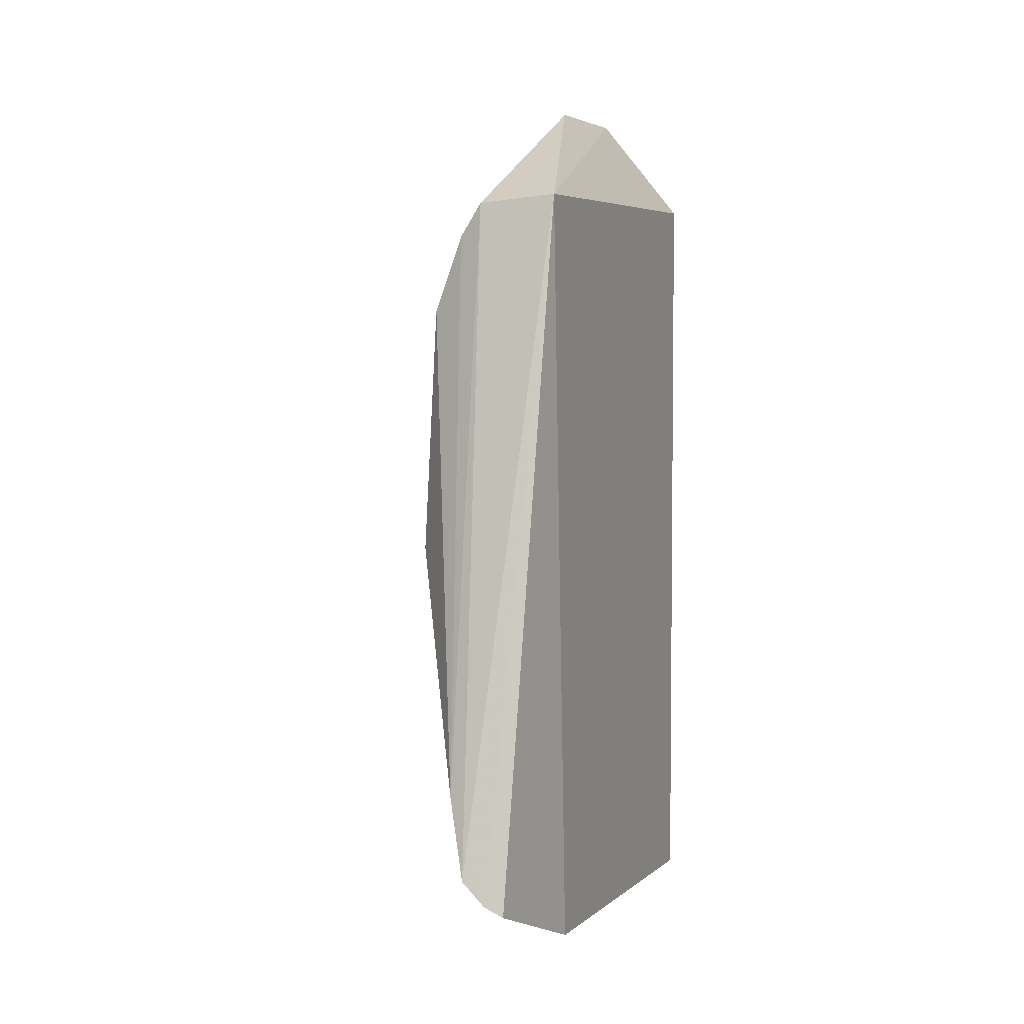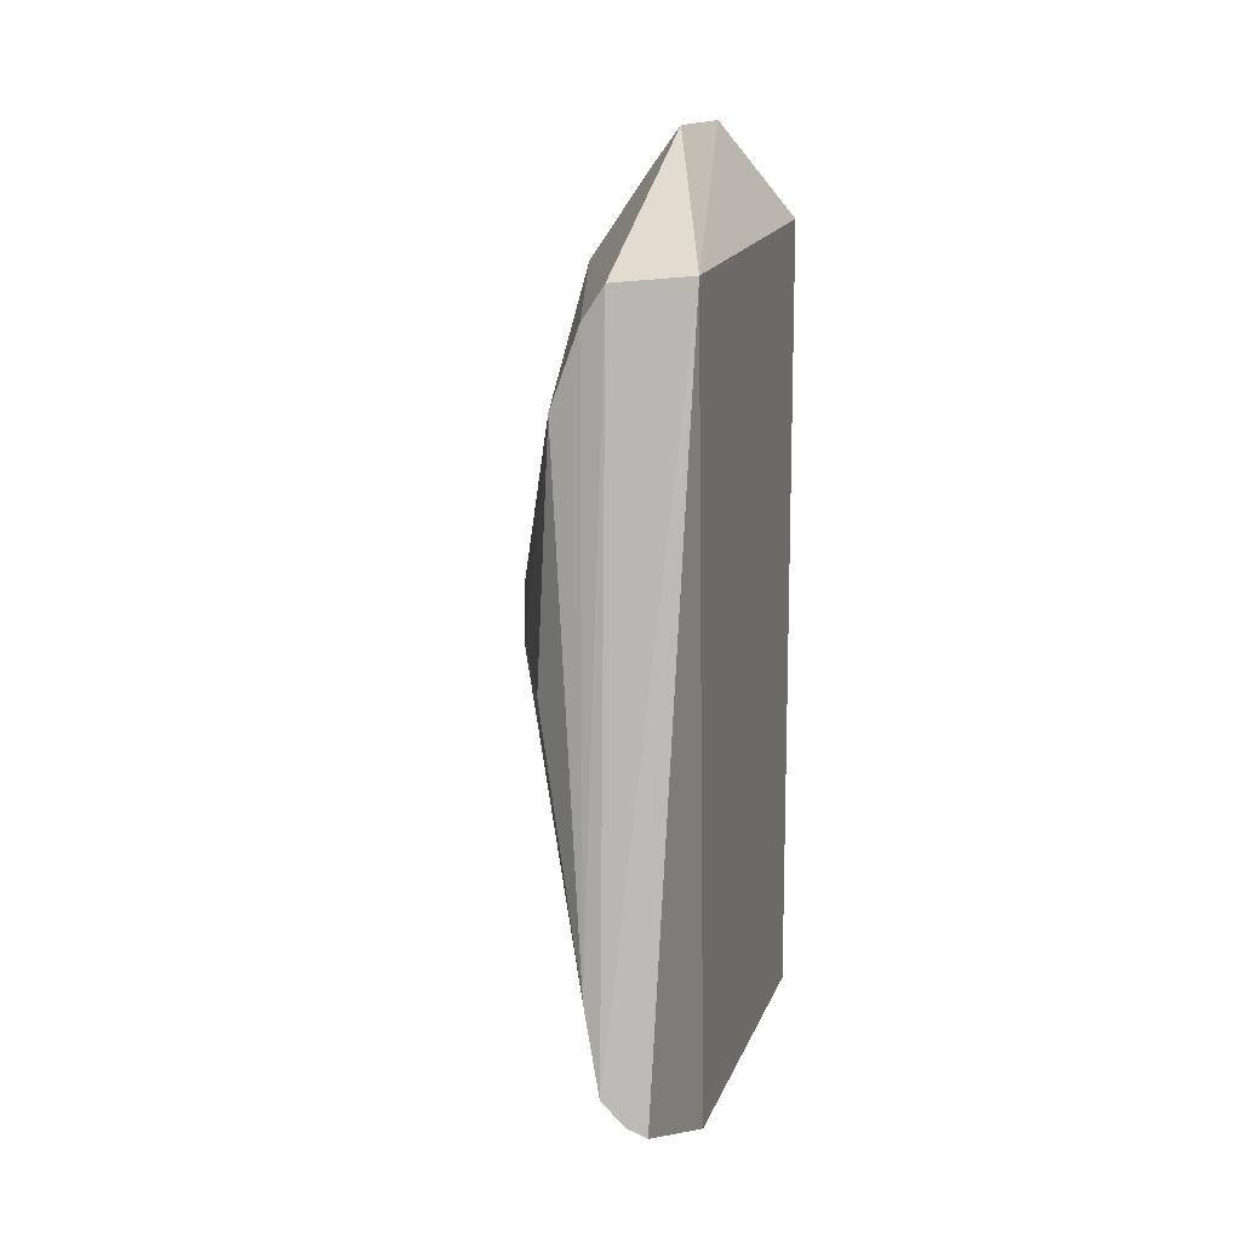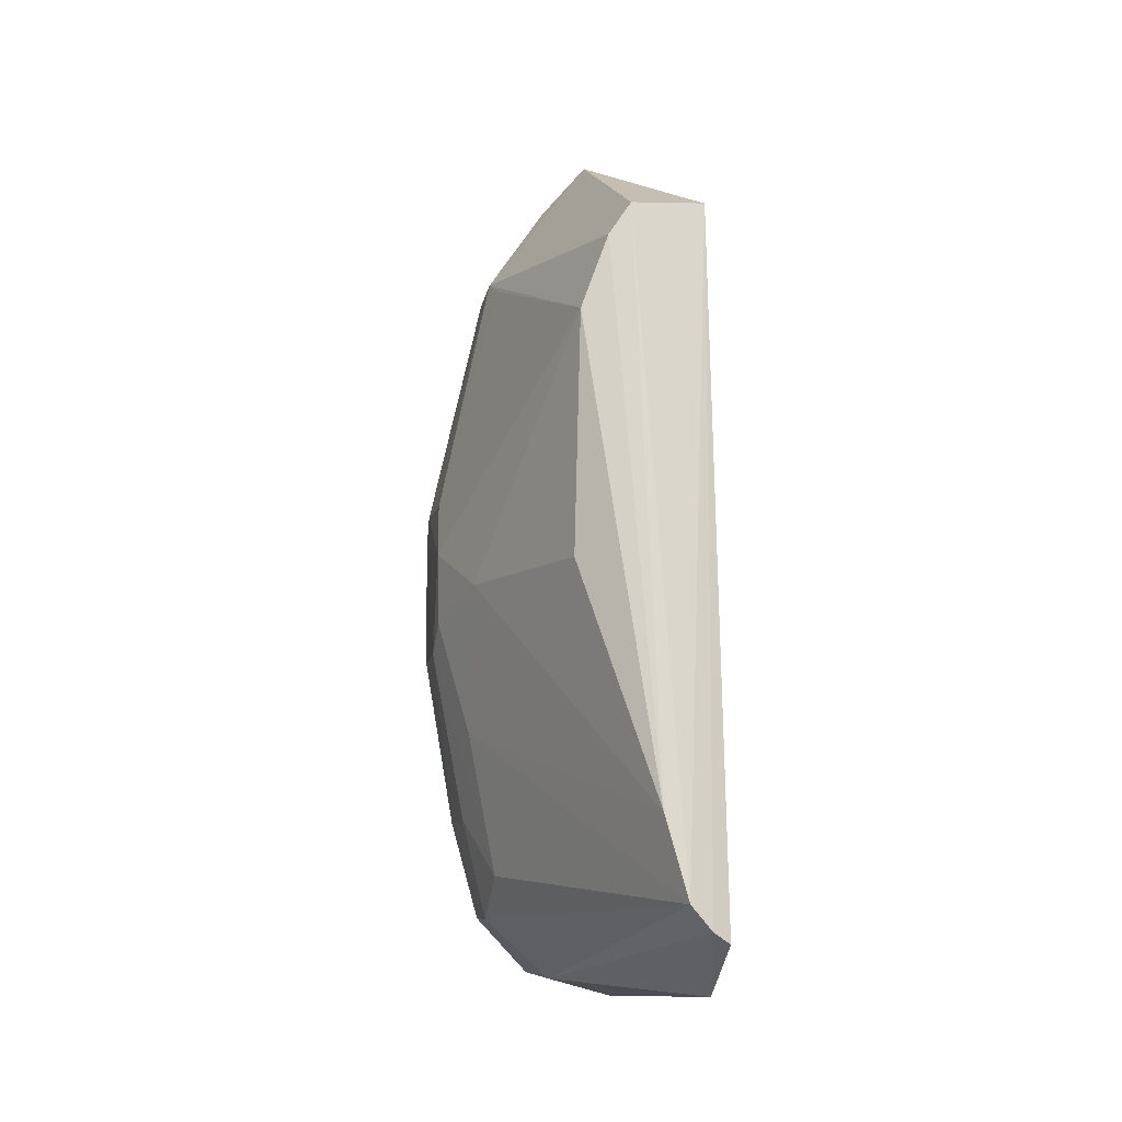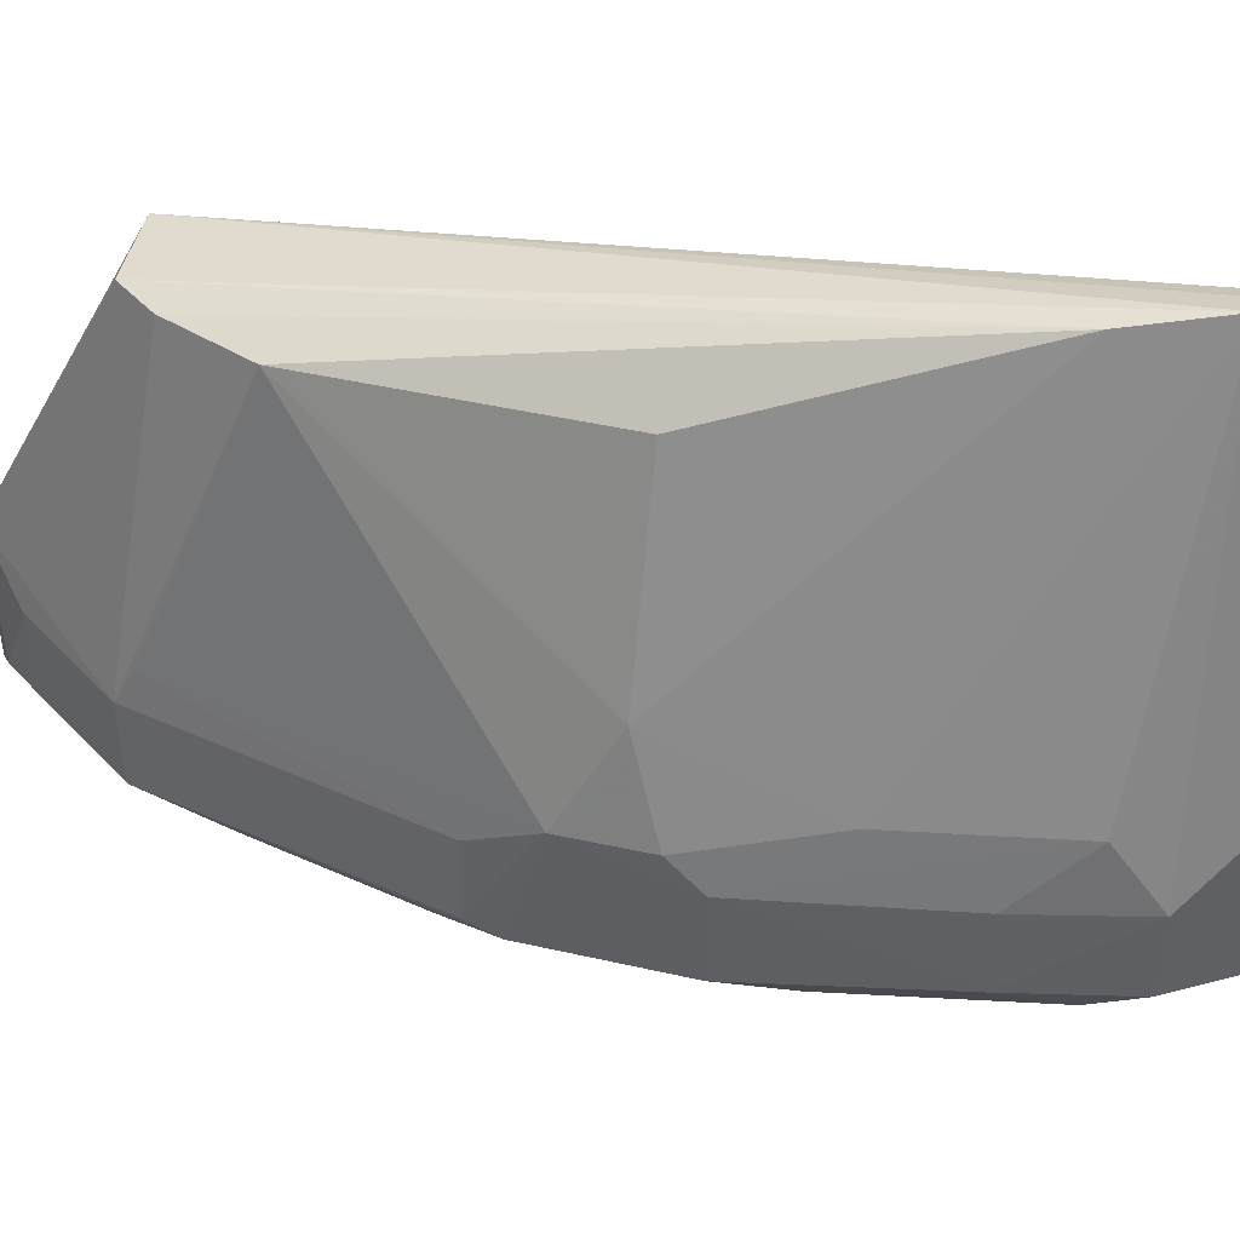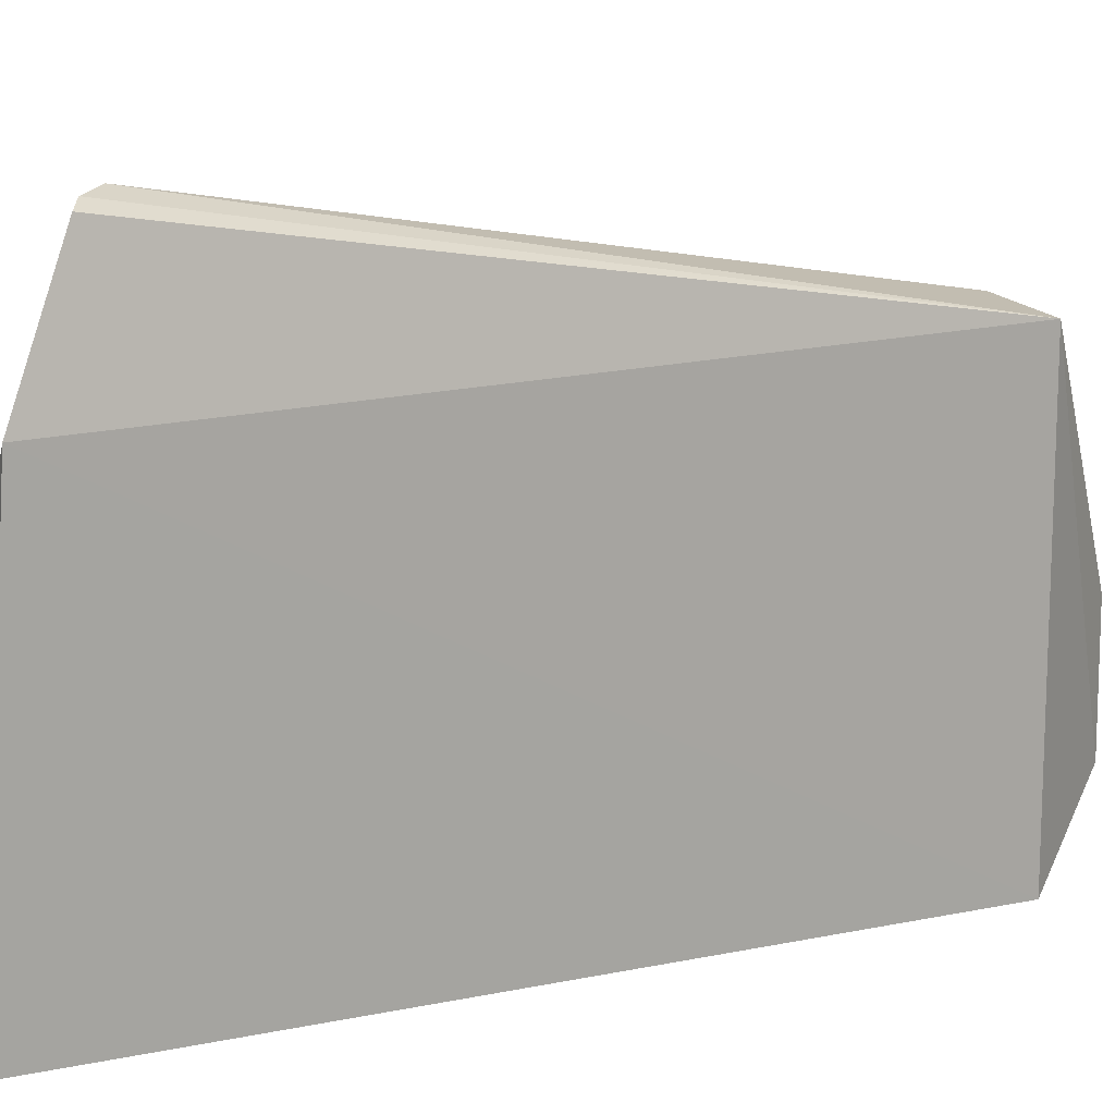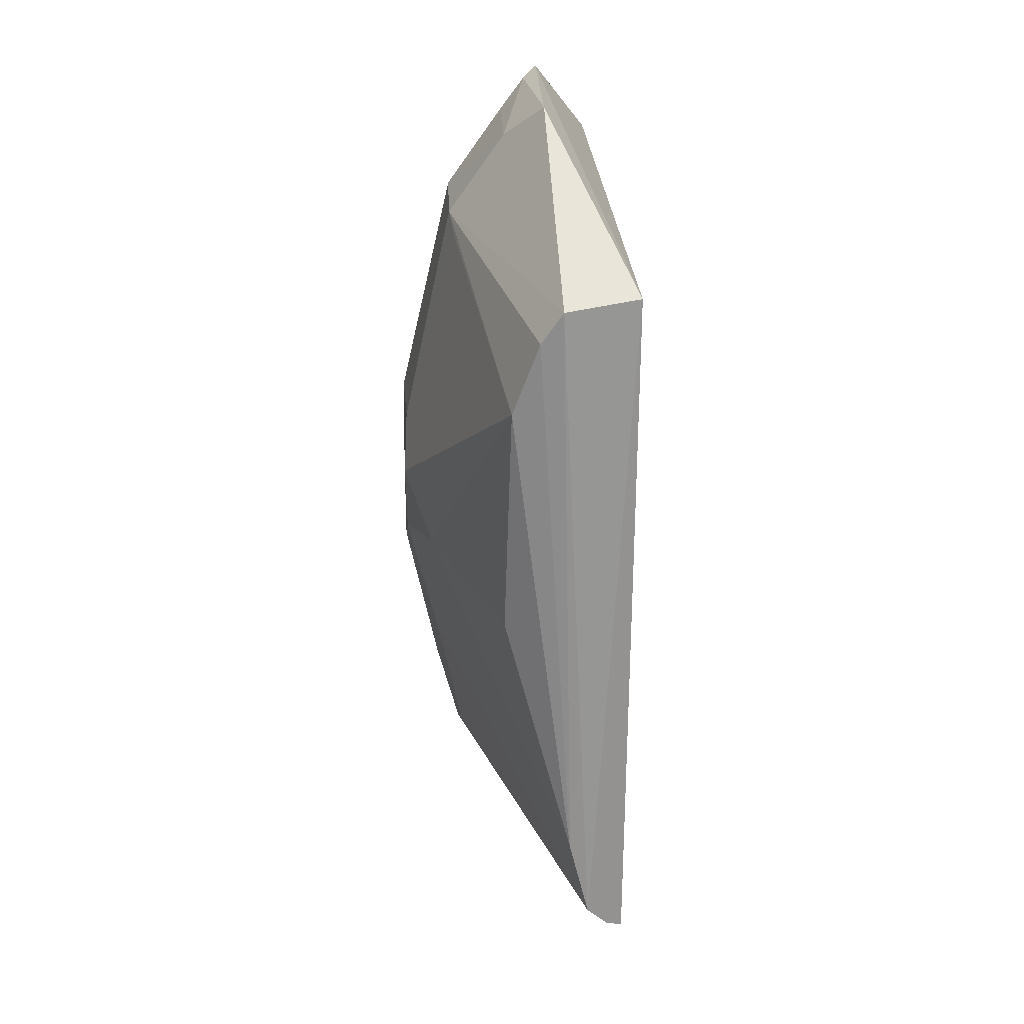
<metadata>
{"format":"obj","ext":"obj","renderer":"f3d","projection":"perspective","resolution":1024,"background":"white","views":[{"elev":3.9,"azim":24.5,"up":"+Y"},{"elev":14.0,"azim":18.0,"up":"+Y"},{"elev":-9.5,"azim":-9.0,"up":"+Y"},{"elev":47.5,"azim":-75.3,"up":"+Z"},{"elev":11.5,"azim":61.1,"up":"+Z"},{"elev":31.8,"azim":-2.6,"up":"+Y"}]}
</metadata>
<code>
v -0.3373 -0.2129 0.1988
v -0.3501 -0.2213 -0.007223
v -0.3521 0.1964 -0.0129
v -0.3819 0.2463 0.09579
v -0.4638 -0.0326 0.07847
v -0.3388 0.1874 0.2124
v -0.4339 -0.1764 0.07783
v -0.4484 -0.06282 0.01804
v -0.3827 0.247 0.02751
v -0.3739 -0.1265 0.2658
v -0.4047 0.1267 0.2194
v -0.404 -0.2069 0.1073
v -0.4484 -0.1234 0.03838
v -0.4321 0.1419 0.01863
v -0.3434 -0.1863 0.2667
v -0.4325 -0.1536 0.1072
v -0.3786 0.1837 0.2188
v -0.409 -0.0009108 0.225
v -0.4033 -0.2066 0.01903
v -0.4466 -0.1231 0.07786
v -0.4633 -0.0324 0.03288
v -0.4208 0.1814 0.01804
v -0.4482 0.06637 0.01824
v -0.4337 0.1801 0.0778
v -0.3637 -0.1682 0.2731
v -0.3523 -0.1809 0.2705
v -0.4626 -0.01721 0.09326
v -0.3902 0.1662 0.2186
v -0.4334 -0.1762 0.03433
v -0.4312 -0.1532 0.01879
v -0.3827 0.2318 0.01279
v -0.4638 0.03612 0.033
v -0.4334 0.1803 0.03481
v -0.4029 0.2247 0.07752
v -0.448 -0.002193 0.1354
v -0.4632 0.02091 0.09339
v -0.4471 -0.07777 0.1071
v -0.4632 0.05111 0.03865
v -0.39 0.2415 0.03272
v -0.4312 0.1721 0.09311
v -0.4613 0.05081 0.07769
v -0.4026 0.2246 0.03434
f 1 2 3
f 6 1 3
f 8 3 2
f 9 6 3
f 9 4 6
f 12 2 1
f 15 1 6
f 17 6 4
f 18 10 11
f 19 12 7
f 19 2 12
f 20 13 7
f 20 5 13
f 20 16 5
f 20 7 16
f 21 13 5
f 22 3 14
f 23 14 3
f 23 3 8
f 24 17 4
f 25 16 7
f 25 7 12
f 25 17 10
f 25 6 17
f 26 12 1
f 26 1 15
f 26 25 12
f 26 15 6
f 26 6 25
f 28 11 10
f 28 10 17
f 28 24 11
f 28 17 24
f 29 19 7
f 29 7 13
f 30 8 2
f 30 2 19
f 30 19 29
f 30 29 13
f 30 21 8
f 30 13 21
f 31 9 3
f 31 3 22
f 32 23 8
f 32 8 21
f 32 21 5
f 32 14 23
f 33 22 14
f 33 14 32
f 33 31 22
f 33 9 31
f 34 24 4
f 34 33 24
f 35 10 18
f 35 18 11
f 36 32 5
f 36 5 27
f 36 35 11
f 36 27 35
f 37 25 10
f 37 35 27
f 37 10 35
f 37 16 25
f 37 27 5
f 37 5 16
f 38 33 32
f 38 24 33
f 38 32 36
f 39 34 4
f 39 4 9
f 40 36 11
f 40 11 24
f 41 38 36
f 41 24 38
f 41 40 24
f 41 36 40
f 42 33 34
f 42 34 39
f 42 39 9
f 42 9 33

</code>
